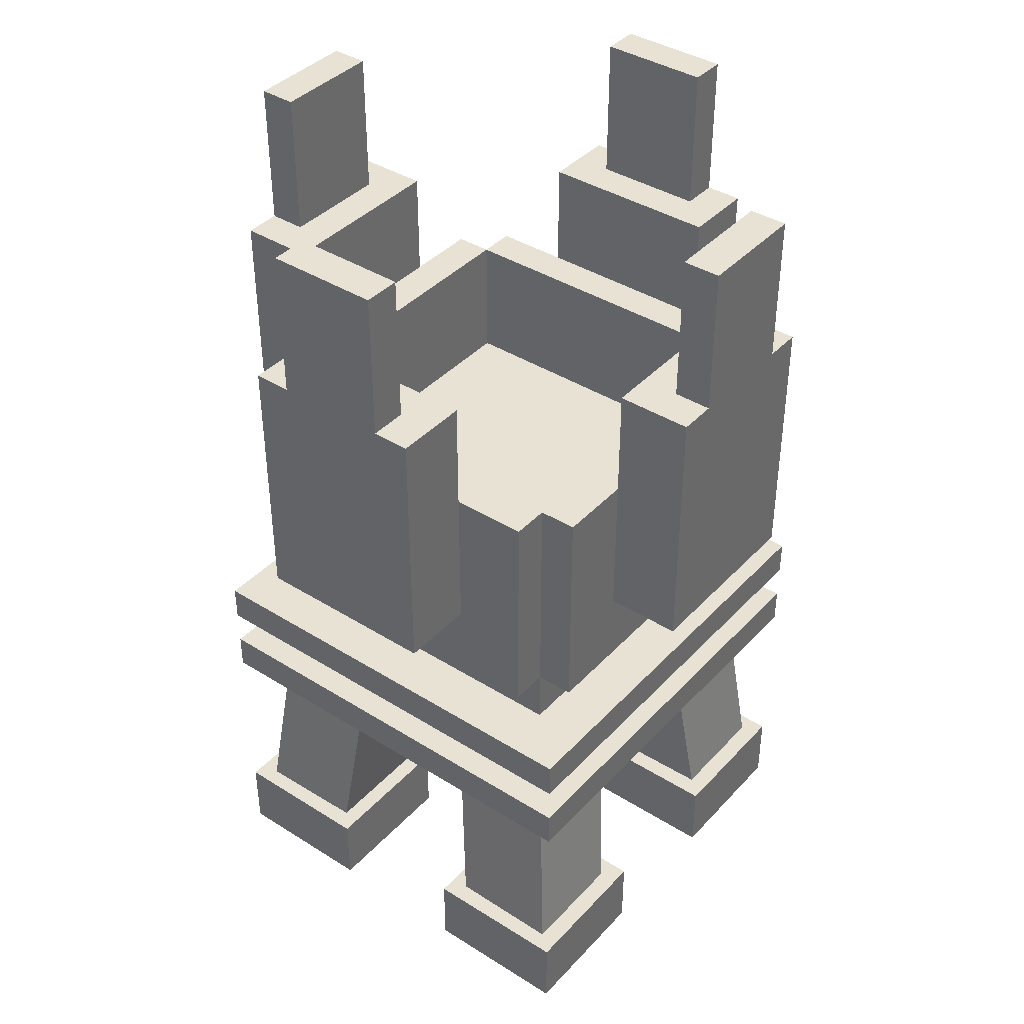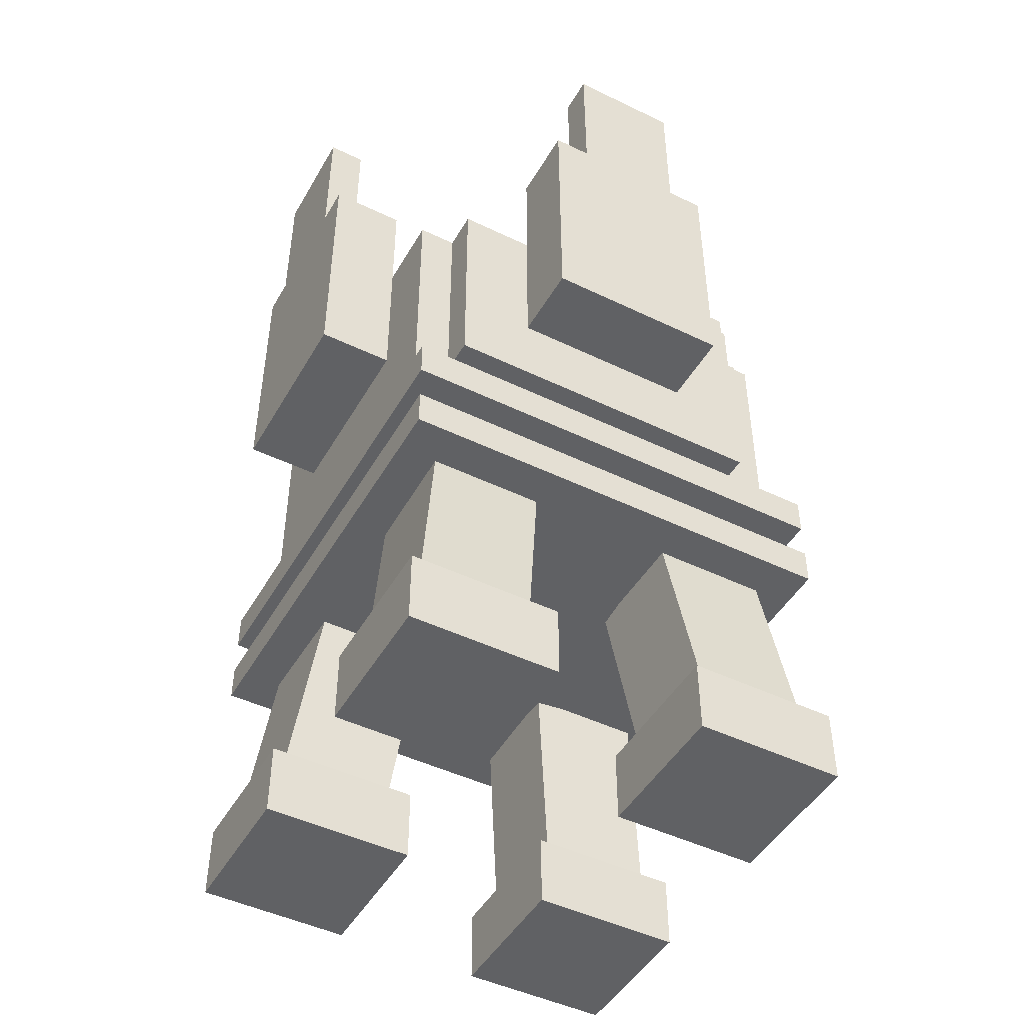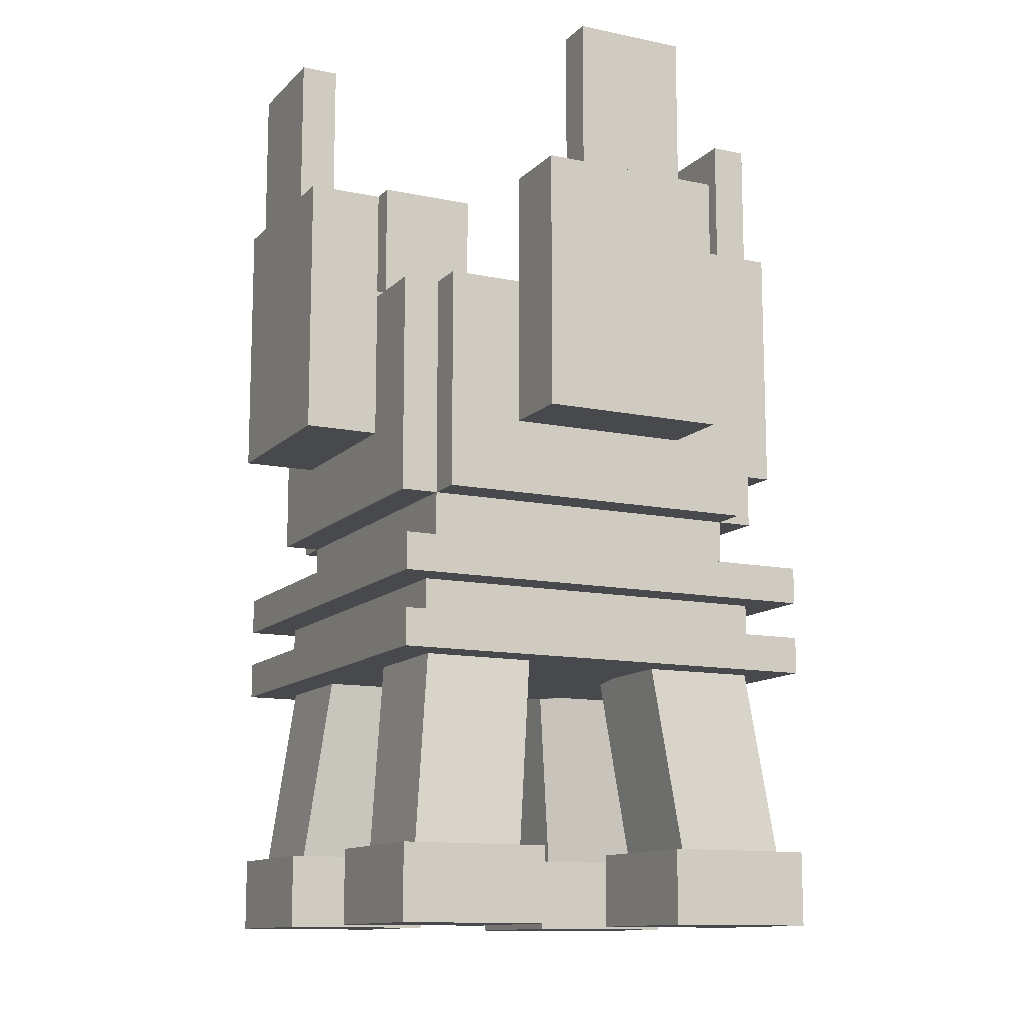
<metadata>
{"format":"obj","ext":"obj","renderer":"f3d","projection":"perspective","resolution":1024,"background":"white","views":[{"elev":39.8,"azim":-52.1,"up":"+Y"},{"elev":-47.0,"azim":151.3,"up":"+Y"},{"elev":-12.2,"azim":-116.2,"up":"+Y"}]}
</metadata>
<code>
o BlockDemonCrucible
v -0.375 0.125 0.375
v -0.375 -0 0.375
v -0.125 -0 0.375
v -0.125 0.125 0.375
v -0.125 0.125 0.125
v -0.125 0 0.125
v -0.375 0 0.125
v -0.375 0.125 0.125
v -0.3068 0.4739 0.3038
v -0.3486 0.1035 0.3453
v -0.1623 0.08274 0.3476
v -0.1205 0.4531 0.3061
v -0.1205 0.4322 0.1198
v -0.1623 0.06184 0.1613
v -0.3486 0.08261 0.159
v -0.3068 0.453 0.1174
v 0.125 0.125 -0.125
v 0.125 0 -0.125
v 0.375 0 -0.125
v 0.375 0.125 -0.125
v 0.375 0.125 -0.375
v 0.375 0 -0.375
v 0.125 0 -0.375
v 0.125 0.125 -0.375
v 0.1205 0.4322 -0.1198
v 0.1623 0.06187 -0.1613
v 0.3486 0.08264 -0.159
v 0.3068 0.453 -0.1174
v 0.3068 0.4739 -0.3038
v 0.3486 0.1035 -0.3453
v 0.1623 0.08277 -0.3476
v 0.1205 0.4531 -0.3061
v -0.375 0.125 -0.125
v -0.375 0 -0.125
v -0.125 0 -0.125
v -0.125 0.125 -0.125
v -0.125 0.125 -0.375
v -0.125 0 -0.375
v -0.375 0 -0.375
v -0.375 0.125 -0.375
v -0.3068 0.453 -0.1174
v -0.3486 0.08263 -0.159
v -0.1623 0.06186 -0.1613
v -0.1205 0.4322 -0.1198
v -0.1205 0.4531 -0.3061
v -0.1623 0.08276 -0.3476
v -0.3486 0.1035 -0.3453
v -0.3068 0.4739 -0.3038
v 0.125 0.125 0.375
v 0.125 -0 0.375
v 0.375 -0 0.375
v 0.375 0.125 0.375
v 0.375 0.125 0.125
v 0.375 0 0.125
v 0.125 0 0.125
v 0.125 0.125 0.125
v 0.1205 0.4531 0.3061
v 0.1623 0.08276 0.3476
v 0.3486 0.1035 0.3453
v 0.3068 0.4739 0.3038
v 0.3068 0.453 0.1174
v 0.3486 0.08263 0.159
v 0.1623 0.06186 0.1613
v 0.1205 0.4322 0.1198
v -0.375 0.5 0.375
v -0.375 0.4375 0.375
v 0.375 0.4375 0.375
v 0.375 0.5 0.375
v 0.375 0.5 -0.375
v 0.375 0.4375 -0.375
v -0.375 0.4375 -0.375
v -0.375 0.5 -0.375
v -0.3125 0.5625 0.3125
v -0.3125 0.5 0.3125
v 0.3125 0.5 0.3125
v 0.3125 0.5625 0.3125
v 0.3125 0.5625 -0.3125
v 0.3125 0.5 -0.3125
v -0.3125 0.5 -0.3125
v -0.3125 0.5625 -0.3125
v -0.375 0.625 0.375
v -0.375 0.5625 0.375
v 0.375 0.5625 0.375
v 0.375 0.625 0.375
v 0.375 0.625 -0.375
v 0.375 0.5625 -0.375
v -0.375 0.5625 -0.375
v -0.375 0.625 -0.375
v -0.2812 0.875 0.2812
v -0.2812 0.625 0.2812
v 0.2812 0.625 0.2812
v 0.2812 0.875 0.2812
v 0.2812 0.875 -0.2812
v 0.2812 0.625 -0.2812
v -0.2812 0.625 -0.2812
v -0.2812 0.875 -0.2812
v -0.2812 1.094 0.3438
v -0.2812 0.7188 0.3438
v 0.2812 0.7188 0.3438
v 0.2812 1.094 0.3438
v 0.2812 1.094 0.2812
v 0.2812 0.7188 0.2812
v -0.2812 0.7188 0.2812
v -0.2812 1.094 0.2812
v -0.1562 1.281 0.4688
v -0.1562 0.8438 0.4688
v 0.1562 0.8438 0.4688
v 0.1562 1.281 0.4688
v 0.1562 1.281 0.3438
v 0.1562 0.8438 0.3438
v -0.1562 0.8438 0.3438
v -0.1562 1.281 0.3438
v -0.09375 1.531 0.4688
v -0.09375 1.281 0.4688
v 0.09375 1.281 0.4688
v 0.09375 1.531 0.4688
v 0.09375 1.531 0.4062
v 0.09375 1.281 0.4062
v -0.09375 1.281 0.4062
v -0.09375 1.531 0.4062
v -0.3438 1.094 0.2812
v -0.3438 0.7188 0.2812
v -0.2812 0.7188 0.2812
v -0.2812 1.094 0.2812
v -0.2812 1.094 -0.2812
v -0.2812 0.7188 -0.2812
v -0.3438 0.7188 -0.2812
v -0.3438 1.094 -0.2812
v -0.4688 1.281 0.1562
v -0.4688 0.8438 0.1562
v -0.3438 0.8438 0.1562
v -0.3438 1.281 0.1562
v -0.3438 1.281 -0.1562
v -0.3438 0.8438 -0.1562
v -0.4688 0.8438 -0.1562
v -0.4688 1.281 -0.1562
v -0.4688 1.531 0.09375
v -0.4688 1.281 0.09375
v -0.4062 1.281 0.09375
v -0.4062 1.531 0.09375
v -0.4062 1.531 -0.09375
v -0.4062 1.281 -0.09375
v -0.4688 1.281 -0.09375
v -0.4688 1.531 -0.09375
v -0.2812 1.094 -0.2812
v -0.2812 0.7188 -0.2812
v 0.2812 0.7188 -0.2812
v 0.2812 1.094 -0.2812
v 0.2812 1.094 -0.3438
v 0.2812 0.7188 -0.3438
v -0.2812 0.7188 -0.3438
v -0.2812 1.094 -0.3438
v -0.1562 1.281 -0.3438
v -0.1562 0.8438 -0.3438
v 0.1562 0.8438 -0.3438
v 0.1562 1.281 -0.3438
v 0.1562 1.281 -0.4688
v 0.1562 0.8438 -0.4688
v -0.1562 0.8438 -0.4688
v -0.1562 1.281 -0.4688
v -0.09375 1.531 -0.4062
v -0.09375 1.281 -0.4062
v 0.09375 1.281 -0.4062
v 0.09375 1.531 -0.4062
v 0.09375 1.531 -0.4688
v 0.09375 1.281 -0.4688
v -0.09375 1.281 -0.4688
v -0.09375 1.531 -0.4688
v 0.2812 1.094 0.2812
v 0.2812 0.7188 0.2812
v 0.3438 0.7188 0.2812
v 0.3438 1.094 0.2812
v 0.3438 1.094 -0.2812
v 0.3438 0.7188 -0.2812
v 0.2812 0.7188 -0.2812
v 0.2812 1.094 -0.2812
v 0.3438 1.281 0.1562
v 0.3438 0.8438 0.1562
v 0.4688 0.8438 0.1562
v 0.4688 1.281 0.1562
v 0.4688 1.281 -0.1562
v 0.4688 0.8438 -0.1562
v 0.3438 0.8438 -0.1562
v 0.3438 1.281 -0.1562
v 0.4062 1.531 0.09375
v 0.4062 1.281 0.09375
v 0.4688 1.281 0.09375
v 0.4688 1.531 0.09375
v 0.4688 1.531 -0.09375
v 0.4688 1.281 -0.09375
v 0.4062 1.281 -0.09375
v 0.4062 1.531 -0.09375
v -0.3068 0.4739 0.3038
v -0.3486 0.1035 0.3453
v -0.1623 0.08274 0.3476
v -0.1205 0.4531 0.3061
v -0.1205 0.4322 0.1198
v -0.1623 0.06184 0.1613
v -0.3486 0.08261 0.159
v -0.3068 0.453 0.1174
v 0.1205 0.4322 -0.1198
v 0.1623 0.06187 -0.1613
v 0.3486 0.08264 -0.159
v 0.3068 0.453 -0.1174
v 0.3068 0.4739 -0.3038
v 0.3486 0.1035 -0.3453
v 0.1623 0.08277 -0.3476
v 0.1205 0.4531 -0.3061
v -0.3068 0.453 -0.1174
v -0.3486 0.08263 -0.159
v -0.1623 0.06186 -0.1613
v -0.1205 0.4322 -0.1198
v -0.1205 0.4531 -0.3061
v -0.1623 0.08276 -0.3476
v -0.3486 0.1035 -0.3453
v -0.3068 0.4739 -0.3038
v 0.1205 0.4531 0.3061
v 0.1623 0.08276 0.3476
v 0.3486 0.1035 0.3453
v 0.3068 0.4739 0.3038
v 0.3068 0.453 0.1174
v 0.3486 0.08263 0.159
v 0.1623 0.06186 0.1613
v 0.1205 0.4322 0.1198
v -0.2812 1.094 0.3438
v -0.2812 0.7188 0.3438
v 0.2812 0.7188 0.3438
v 0.2812 1.094 0.3438
v 0.2812 1.094 0.2812
v 0.2812 0.7188 0.2812
v -0.2812 0.7188 0.2812
v -0.2812 1.094 0.2812
v -0.1562 1.281 0.4688
v -0.1562 0.8438 0.4688
v 0.1562 0.8438 0.4688
v 0.1562 1.281 0.4688
v 0.1562 1.281 0.3438
v 0.1562 0.8438 0.3438
v -0.1562 0.8438 0.3438
v -0.1562 1.281 0.3438
v -0.09375 1.531 0.4688
v -0.09375 1.281 0.4688
v 0.09375 1.281 0.4688
v 0.09375 1.531 0.4688
v 0.09375 1.531 0.4062
v 0.09375 1.281 0.4062
v -0.09375 1.281 0.4062
v -0.09375 1.531 0.4062
v -0.3438 1.094 0.2812
v -0.3438 0.7188 0.2812
v -0.2812 0.7188 0.2812
v -0.2812 1.094 0.2812
v -0.2812 1.094 -0.2812
v -0.2812 0.7188 -0.2812
v -0.3438 0.7188 -0.2812
v -0.3438 1.094 -0.2812
v -0.4688 1.281 0.1562
v -0.4688 0.8438 0.1562
v -0.3438 0.8438 0.1562
v -0.3438 1.281 0.1562
v -0.3438 1.281 -0.1562
v -0.3438 0.8438 -0.1562
v -0.4688 0.8438 -0.1562
v -0.4688 1.281 -0.1562
v -0.4688 1.531 0.09375
v -0.4688 1.281 0.09375
v -0.4062 1.281 0.09375
v -0.4062 1.531 0.09375
v -0.4062 1.531 -0.09375
v -0.4062 1.281 -0.09375
v -0.4688 1.281 -0.09375
v -0.4688 1.531 -0.09375
v -0.2812 1.094 -0.2812
v -0.2812 0.7188 -0.2812
v 0.2812 0.7188 -0.2812
v 0.2812 1.094 -0.2812
v 0.2812 1.094 -0.3438
v 0.2812 0.7188 -0.3438
v -0.2812 0.7188 -0.3438
v -0.2812 1.094 -0.3438
v -0.1562 1.281 -0.3438
v -0.1562 0.8438 -0.3438
v 0.1562 0.8438 -0.3438
v 0.1562 1.281 -0.3438
v 0.1562 1.281 -0.4688
v 0.1562 0.8438 -0.4688
v -0.1562 0.8438 -0.4688
v -0.1562 1.281 -0.4688
v -0.09375 1.531 -0.4062
v -0.09375 1.281 -0.4062
v 0.09375 1.281 -0.4062
v 0.09375 1.531 -0.4062
v 0.09375 1.531 -0.4688
v 0.09375 1.281 -0.4688
v -0.09375 1.281 -0.4688
v -0.09375 1.531 -0.4688
v 0.2812 1.094 0.2812
v 0.2812 0.7188 0.2812
v 0.3438 0.7188 0.2812
v 0.3438 1.094 0.2812
v 0.3438 1.094 -0.2812
v 0.3438 0.7188 -0.2812
v 0.2812 0.7188 -0.2812
v 0.2812 1.094 -0.2812
v 0.3438 1.281 0.1562
v 0.3438 0.8438 0.1562
v 0.4688 0.8438 0.1562
v 0.4688 1.281 0.1562
v 0.4688 1.281 -0.1562
v 0.4688 0.8438 -0.1562
v 0.3438 0.8438 -0.1562
v 0.3438 1.281 -0.1562
v 0.4062 1.531 0.09375
v 0.4062 1.281 0.09375
v 0.4688 1.281 0.09375
v 0.4688 1.531 0.09375
v 0.4688 1.531 -0.09375
v 0.4688 1.281 -0.09375
v 0.4062 1.281 -0.09375
v 0.4062 1.531 -0.09375
v -0.1562 1.281 0.4688
v -0.1562 0.8438 0.4688
v 0.1562 0.8438 0.4688
v 0.1562 1.281 0.4688
v 0.1562 1.281 0.3438
v 0.1562 0.8438 0.3438
v -0.1562 0.8438 0.3438
v -0.1562 1.281 0.3438
v -0.09375 1.531 0.4688
v -0.09375 1.281 0.4688
v 0.09375 1.281 0.4688
v 0.09375 1.531 0.4688
v 0.09375 1.531 0.4062
v 0.09375 1.281 0.4062
v -0.09375 1.281 0.4062
v -0.09375 1.531 0.4062
v -0.09375 1.531 0.4688
v -0.09375 1.281 0.4688
v 0.09375 1.281 0.4688
v 0.09375 1.531 0.4688
v 0.09375 1.531 0.4062
v 0.09375 1.281 0.4062
v -0.09375 1.281 0.4062
v -0.09375 1.531 0.4062
v -0.4688 1.281 0.1562
v -0.4688 0.8438 0.1562
v -0.3438 0.8438 0.1562
v -0.3438 1.281 0.1562
v -0.3438 1.281 -0.1562
v -0.3438 0.8438 -0.1562
v -0.4688 0.8438 -0.1562
v -0.4688 1.281 -0.1562
v -0.4688 1.531 0.09375
v -0.4688 1.281 0.09375
v -0.4062 1.281 0.09375
v -0.4062 1.531 0.09375
v -0.4062 1.531 -0.09375
v -0.4062 1.281 -0.09375
v -0.4688 1.281 -0.09375
v -0.4688 1.531 -0.09375
v -0.4688 1.531 0.09375
v -0.4688 1.281 0.09375
v -0.4062 1.281 0.09375
v -0.4062 1.531 0.09375
v -0.4062 1.531 -0.09375
v -0.4062 1.281 -0.09375
v -0.4688 1.281 -0.09375
v -0.4688 1.531 -0.09375
v -0.1562 1.281 -0.3438
v -0.1562 0.8438 -0.3438
v 0.1562 0.8438 -0.3438
v 0.1562 1.281 -0.3438
v 0.1562 1.281 -0.4688
v 0.1562 0.8438 -0.4688
v -0.1562 0.8438 -0.4688
v -0.1562 1.281 -0.4688
v -0.09375 1.531 -0.4062
v -0.09375 1.281 -0.4062
v 0.09375 1.281 -0.4062
v 0.09375 1.531 -0.4062
v 0.09375 1.531 -0.4688
v 0.09375 1.281 -0.4688
v -0.09375 1.281 -0.4688
v -0.09375 1.531 -0.4688
v -0.09375 1.531 -0.4062
v -0.09375 1.281 -0.4062
v 0.09375 1.281 -0.4062
v 0.09375 1.531 -0.4062
v 0.09375 1.531 -0.4688
v 0.09375 1.281 -0.4688
v -0.09375 1.281 -0.4688
v -0.09375 1.531 -0.4688
v 0.3438 1.281 0.1562
v 0.3438 0.8438 0.1562
v 0.4688 0.8438 0.1562
v 0.4688 1.281 0.1562
v 0.4688 1.281 -0.1562
v 0.4688 0.8438 -0.1562
v 0.3438 0.8438 -0.1562
v 0.3438 1.281 -0.1562
v 0.4062 1.531 0.09375
v 0.4062 1.281 0.09375
v 0.4688 1.281 0.09375
v 0.4688 1.531 0.09375
v 0.4688 1.531 -0.09375
v 0.4688 1.281 -0.09375
v 0.4062 1.281 -0.09375
v 0.4062 1.531 -0.09375
v 0.4062 1.531 0.09375
v 0.4062 1.281 0.09375
v 0.4688 1.281 0.09375
v 0.4688 1.531 0.09375
v 0.4688 1.531 -0.09375
v 0.4688 1.281 -0.09375
v 0.4062 1.281 -0.09375
v 0.4062 1.531 -0.09375
f 1 2 3 4
f 5 6 7 8
f 8 1 4 5
f 2 7 6 3
f 5 4 3 6
f 8 7 2 1
f 9 10 11 12
f 13 14 15 16
f 16 9 12 13
f 10 15 14 11
f 13 12 11 14
f 16 15 10 9
f 17 18 19 20
f 21 22 23 24
f 24 17 20 21
f 18 23 22 19
f 21 20 19 22
f 24 23 18 17
f 25 26 27 28
f 29 30 31 32
f 32 25 28 29
f 26 31 30 27
f 29 28 27 30
f 32 31 26 25
f 33 34 35 36
f 37 38 39 40
f 40 33 36 37
f 34 39 38 35
f 37 36 35 38
f 40 39 34 33
f 41 42 43 44
f 45 46 47 48
f 48 41 44 45
f 42 47 46 43
f 45 44 43 46
f 48 47 42 41
f 49 50 51 52
f 53 54 55 56
f 56 49 52 53
f 50 55 54 51
f 53 52 51 54
f 56 55 50 49
f 57 58 59 60
f 61 62 63 64
f 64 57 60 61
f 58 63 62 59
f 61 60 59 62
f 64 63 58 57
f 65 66 67 68
f 69 70 71 72
f 72 65 68 69
f 66 71 70 67
f 69 68 67 70
f 72 71 66 65
f 73 74 75 76
f 77 78 79 80
f 80 73 76 77
f 74 79 78 75
f 77 76 75 78
f 80 79 74 73
f 81 82 83 84
f 85 86 87 88
f 88 81 84 85
f 82 87 86 83
f 85 84 83 86
f 88 87 82 81
f 89 90 91 92
f 93 94 95 96
f 96 89 92 93
f 90 95 94 91
f 93 92 91 94
f 96 95 90 89
f 97 98 99 100
f 101 102 103 104
f 104 97 100 101
f 98 103 102 99
f 101 100 99 102
f 104 103 98 97
f 105 106 107 108
f 109 110 111 112
f 112 105 108 109
f 106 111 110 107
f 109 108 107 110
f 112 111 106 105
f 113 114 115 116
f 117 118 119 120
f 120 113 116 117
f 114 119 118 115
f 117 116 115 118
f 120 119 114 113
f 121 122 123 124
f 125 126 127 128
f 128 121 124 125
f 122 127 126 123
f 125 124 123 126
f 128 127 122 121
f 129 130 131 132
f 133 134 135 136
f 136 129 132 133
f 130 135 134 131
f 133 132 131 134
f 136 135 130 129
f 137 138 139 140
f 141 142 143 144
f 144 137 140 141
f 138 143 142 139
f 141 140 139 142
f 144 143 138 137
f 145 146 147 148
f 149 150 151 152
f 152 145 148 149
f 146 151 150 147
f 149 148 147 150
f 152 151 146 145
f 153 154 155 156
f 157 158 159 160
f 160 153 156 157
f 154 159 158 155
f 157 156 155 158
f 160 159 154 153
f 161 162 163 164
f 165 166 167 168
f 168 161 164 165
f 162 167 166 163
f 165 164 163 166
f 168 167 162 161
f 169 170 171 172
f 173 174 175 176
f 176 169 172 173
f 170 175 174 171
f 173 172 171 174
f 176 175 170 169
f 177 178 179 180
f 181 182 183 184
f 184 177 180 181
f 178 183 182 179
f 181 180 179 182
f 184 183 178 177
f 185 186 187 188
f 189 190 191 192
f 192 185 188 189
f 186 191 190 187
f 189 188 187 190
f 192 191 186 185
f 193 194 195 196
f 197 198 199 200
f 200 193 196 197
f 194 199 198 195
f 197 196 195 198
f 200 199 194 193
f 201 202 203 204
f 205 206 207 208
f 208 201 204 205
f 202 207 206 203
f 205 204 203 206
f 208 207 202 201
f 209 210 211 212
f 213 214 215 216
f 216 209 212 213
f 210 215 214 211
f 213 212 211 214
f 216 215 210 209
f 217 218 219 220
f 221 222 223 224
f 224 217 220 221
f 218 223 222 219
f 221 220 219 222
f 224 223 218 217
f 225 226 227 228
f 229 230 231 232
f 232 225 228 229
f 226 231 230 227
f 229 228 227 230
f 232 231 226 225
f 233 234 235 236
f 237 238 239 240
f 240 233 236 237
f 234 239 238 235
f 237 236 235 238
f 240 239 234 233
f 241 242 243 244
f 245 246 247 248
f 248 241 244 245
f 242 247 246 243
f 245 244 243 246
f 248 247 242 241
f 249 250 251 252
f 253 254 255 256
f 256 249 252 253
f 250 255 254 251
f 253 252 251 254
f 256 255 250 249
f 257 258 259 260
f 261 262 263 264
f 264 257 260 261
f 258 263 262 259
f 261 260 259 262
f 264 263 258 257
f 265 266 267 268
f 269 270 271 272
f 272 265 268 269
f 266 271 270 267
f 269 268 267 270
f 272 271 266 265
f 273 274 275 276
f 277 278 279 280
f 280 273 276 277
f 274 279 278 275
f 277 276 275 278
f 280 279 274 273
f 281 282 283 284
f 285 286 287 288
f 288 281 284 285
f 282 287 286 283
f 285 284 283 286
f 288 287 282 281
f 289 290 291 292
f 293 294 295 296
f 296 289 292 293
f 290 295 294 291
f 293 292 291 294
f 296 295 290 289
f 297 298 299 300
f 301 302 303 304
f 304 297 300 301
f 298 303 302 299
f 301 300 299 302
f 304 303 298 297
f 305 306 307 308
f 309 310 311 312
f 312 305 308 309
f 306 311 310 307
f 309 308 307 310
f 312 311 306 305
f 313 314 315 316
f 317 318 319 320
f 320 313 316 317
f 314 319 318 315
f 317 316 315 318
f 320 319 314 313
f 321 322 323 324
f 325 326 327 328
f 328 321 324 325
f 322 327 326 323
f 325 324 323 326
f 328 327 322 321
f 329 330 331 332
f 333 334 335 336
f 336 329 332 333
f 330 335 334 331
f 333 332 331 334
f 336 335 330 329
f 337 338 339 340
f 341 342 343 344
f 344 337 340 341
f 338 343 342 339
f 341 340 339 342
f 344 343 338 337
f 345 346 347 348
f 349 350 351 352
f 352 345 348 349
f 346 351 350 347
f 349 348 347 350
f 352 351 346 345
f 353 354 355 356
f 357 358 359 360
f 360 353 356 357
f 354 359 358 355
f 357 356 355 358
f 360 359 354 353
f 361 362 363 364
f 365 366 367 368
f 368 361 364 365
f 362 367 366 363
f 365 364 363 366
f 368 367 362 361
f 369 370 371 372
f 373 374 375 376
f 376 369 372 373
f 370 375 374 371
f 373 372 371 374
f 376 375 370 369
f 377 378 379 380
f 381 382 383 384
f 384 377 380 381
f 378 383 382 379
f 381 380 379 382
f 384 383 378 377
f 385 386 387 388
f 389 390 391 392
f 392 385 388 389
f 386 391 390 387
f 389 388 387 390
f 392 391 386 385
f 393 394 395 396
f 397 398 399 400
f 400 393 396 397
f 394 399 398 395
f 397 396 395 398
f 400 399 394 393
f 401 402 403 404
f 405 406 407 408
f 408 401 404 405
f 402 407 406 403
f 405 404 403 406
f 408 407 402 401
f 409 410 411 412
f 413 414 415 416
f 416 409 412 413
f 410 415 414 411
f 413 412 411 414
f 416 415 410 409

</code>
